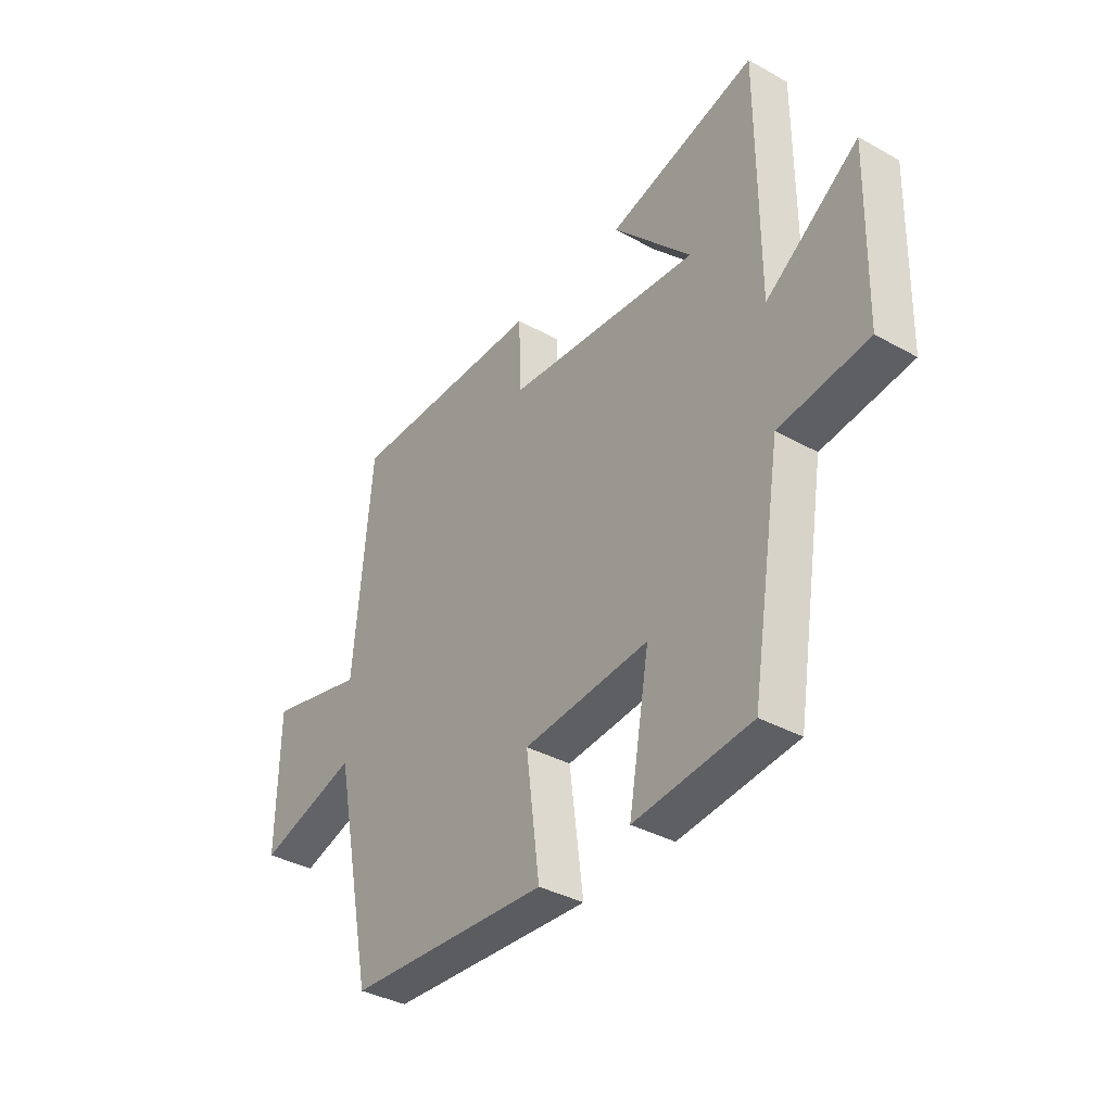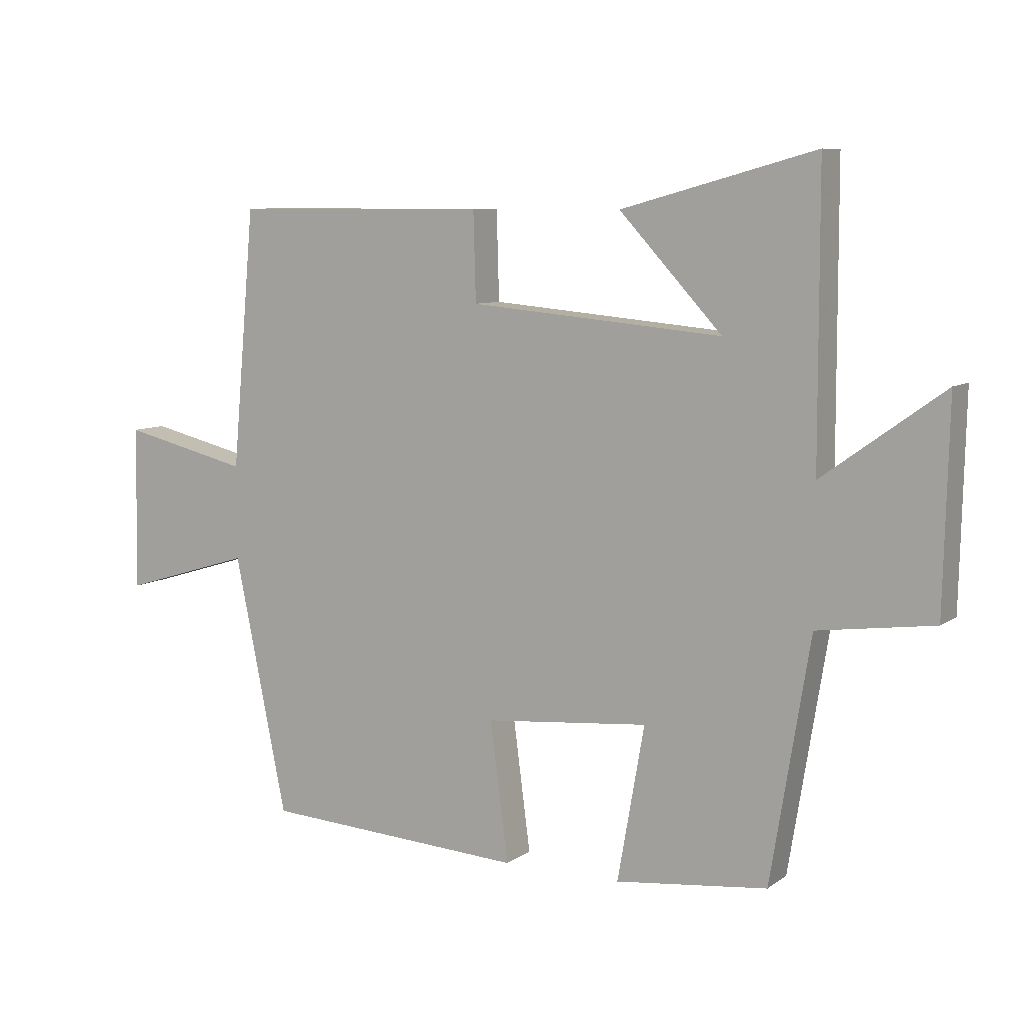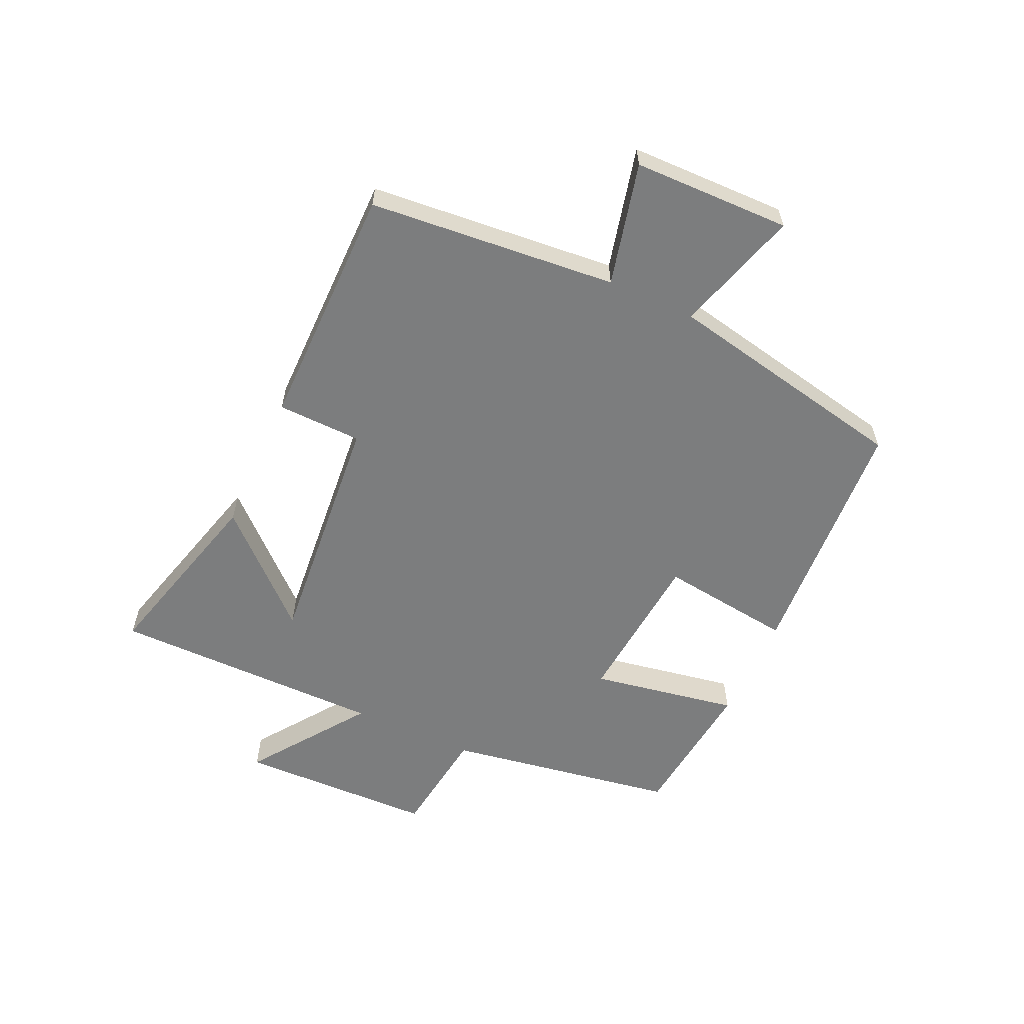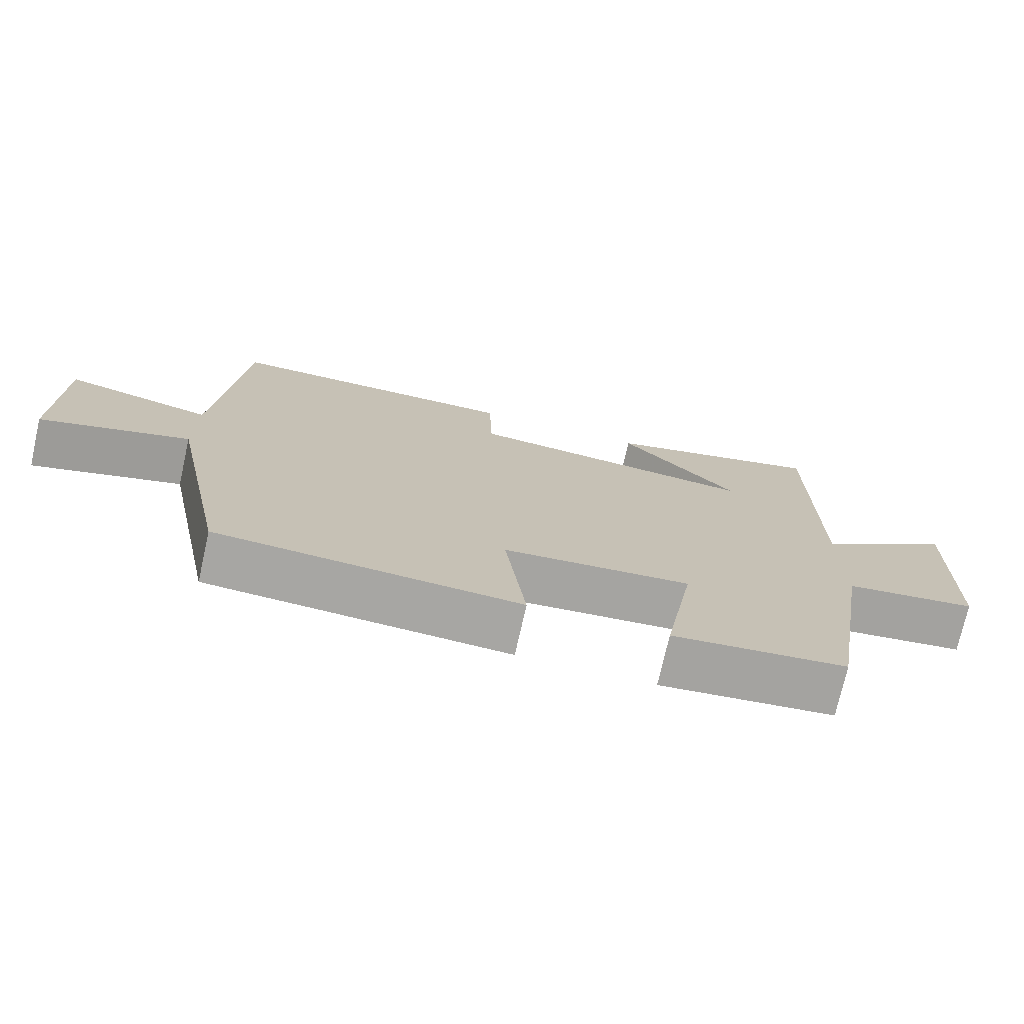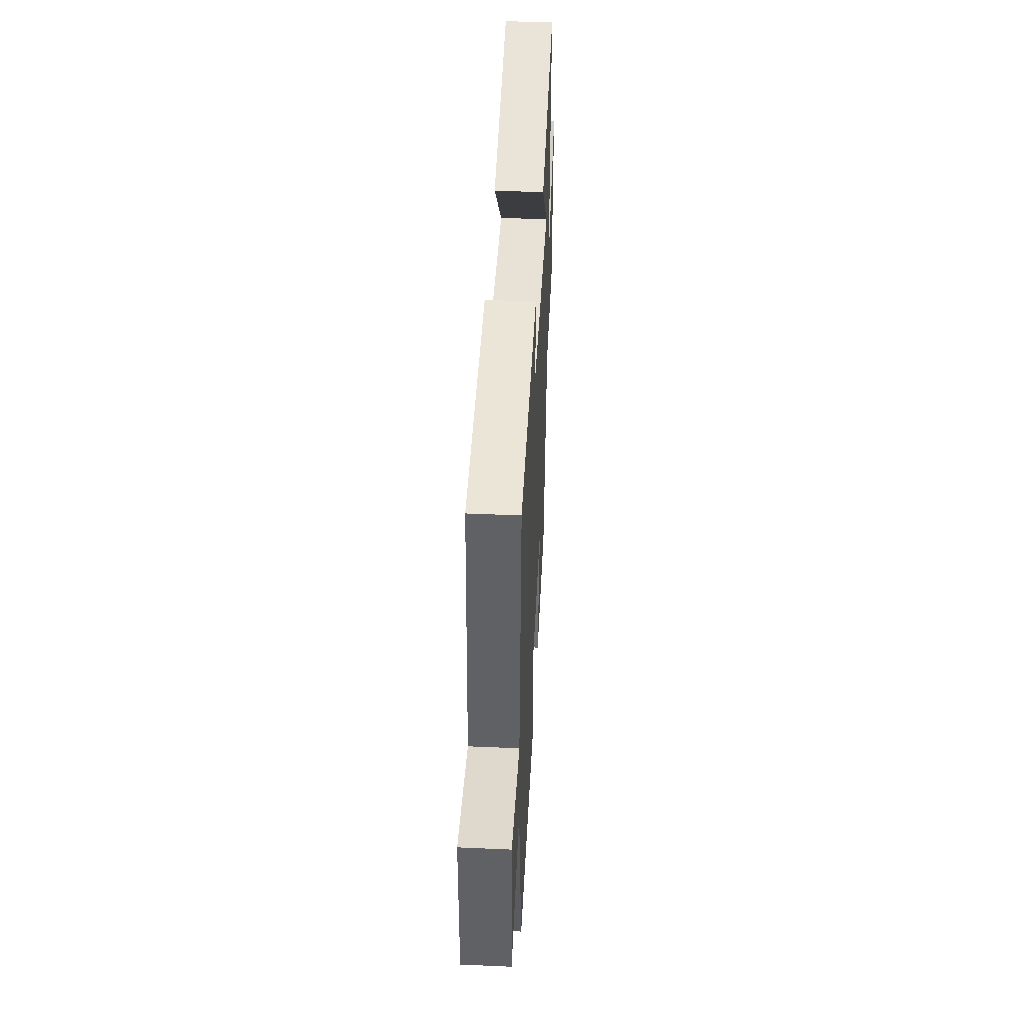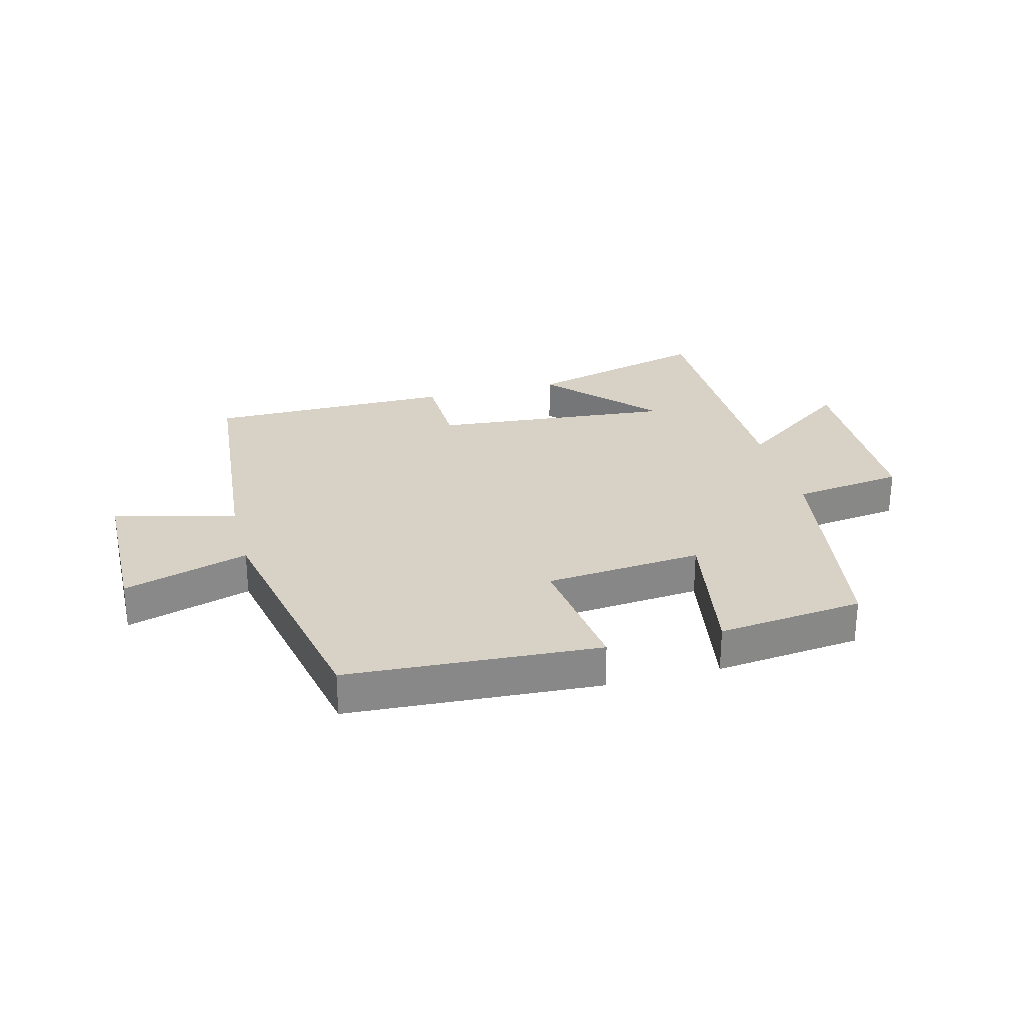
<metadata>
{"format":"obj","ext":"obj","renderer":"f3d","projection":"perspective","resolution":1024,"background":"white","views":[{"elev":-36.6,"azim":-125.9,"up":"+Z"},{"elev":8.1,"azim":-150.5,"up":"+Z"},{"elev":-59.0,"azim":65.5,"up":"+Y"},{"elev":-73.9,"azim":167.4,"up":"+Z"},{"elev":45.4,"azim":92.9,"up":"+Z"},{"elev":27.5,"azim":165.5,"up":"+Y"}]}
</metadata>
<code>
v 0.416 0.07 -0.475
v -0.004 0.07 -0.5
v 0.025 0.07 -0.278
v -0.237 0.07 -0.254
v -0.194 0.07 -0.5
v -0.437 0.07 -0.473
v -0.5 0.07 -0.087
v -0.685 0.07 -0.062
v -0.693 0.07 0.266
v -0.5 0.07 0.127
v -0.499 0.07 0.584
v -0.19 0.07 0.5
v -0.354 0.07 0.323
v 0.05 0.07 0.359
v 0.054 0.07 0.5
v 0.463 0.07 0.499
v 0.5 0.07 0.086
v 0.704 0.07 0.135
v 0.708 0.07 -0.127
v 0.5 0.07 -0.064
v 0.416 0 -0.475
v -0.004 0 -0.5
v 0.025 0 -0.278
v -0.237 0 -0.254
v -0.194 0 -0.5
v -0.437 0 -0.473
v -0.5 0 -0.087
v -0.685 0 -0.062
v -0.693 0 0.266
v -0.5 0 0.127
v -0.499 0 0.584
v -0.19 0 0.5
v -0.354 0 0.323
v 0.05 0 0.359
v 0.054 0 0.5
v 0.463 0 0.499
v 0.5 0 0.086
v 0.704 0 0.135
v 0.708 0 -0.127
v 0.5 0 -0.064
f 17 18 19 20
f 17 20 1
f 16 17 1
f 15 16 1
f 14 15 1
f 13 14 1
f 11 12 13
f 10 11 13
f 10 13 1
f 7 8 9 10
f 6 7 10
f 5 6 10
f 4 5 10
f 3 4 10
f 3 10 1
f 1 2 3
f 40 39 38 37
f 21 40 37
f 21 37 36
f 21 36 35
f 21 35 34
f 21 34 33
f 33 32 31
f 33 31 30
f 21 33 30
f 30 29 28 27
f 30 27 26
f 30 26 25
f 30 25 24
f 30 24 23
f 21 30 23
f 23 22 21
f 1 21 22 2
f 2 22 23 3
f 3 23 24 4
f 4 24 25 5
f 5 25 26 6
f 6 26 27 7
f 7 27 28 8
f 8 28 29 9
f 9 29 30 10
f 10 30 31 11
f 11 31 32 12
f 12 32 33 13
f 13 33 34 14
f 14 34 35 15
f 15 35 36 16
f 16 36 37 17
f 17 37 38 18
f 18 38 39 19
f 19 39 40 20
f 20 40 21 1

</code>
